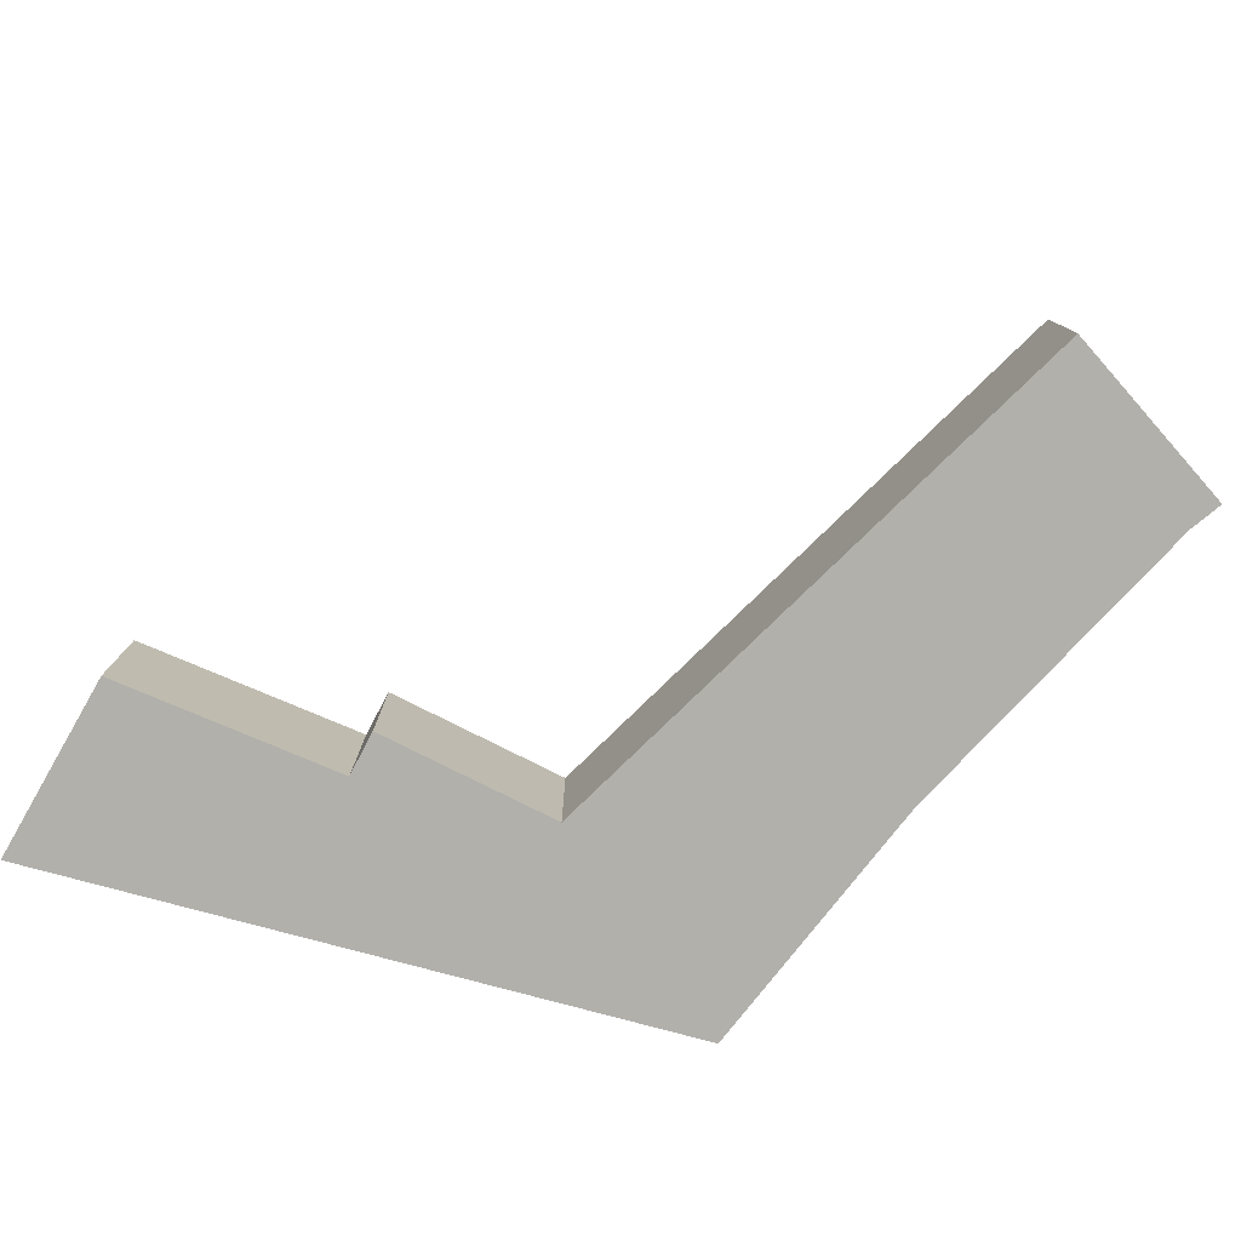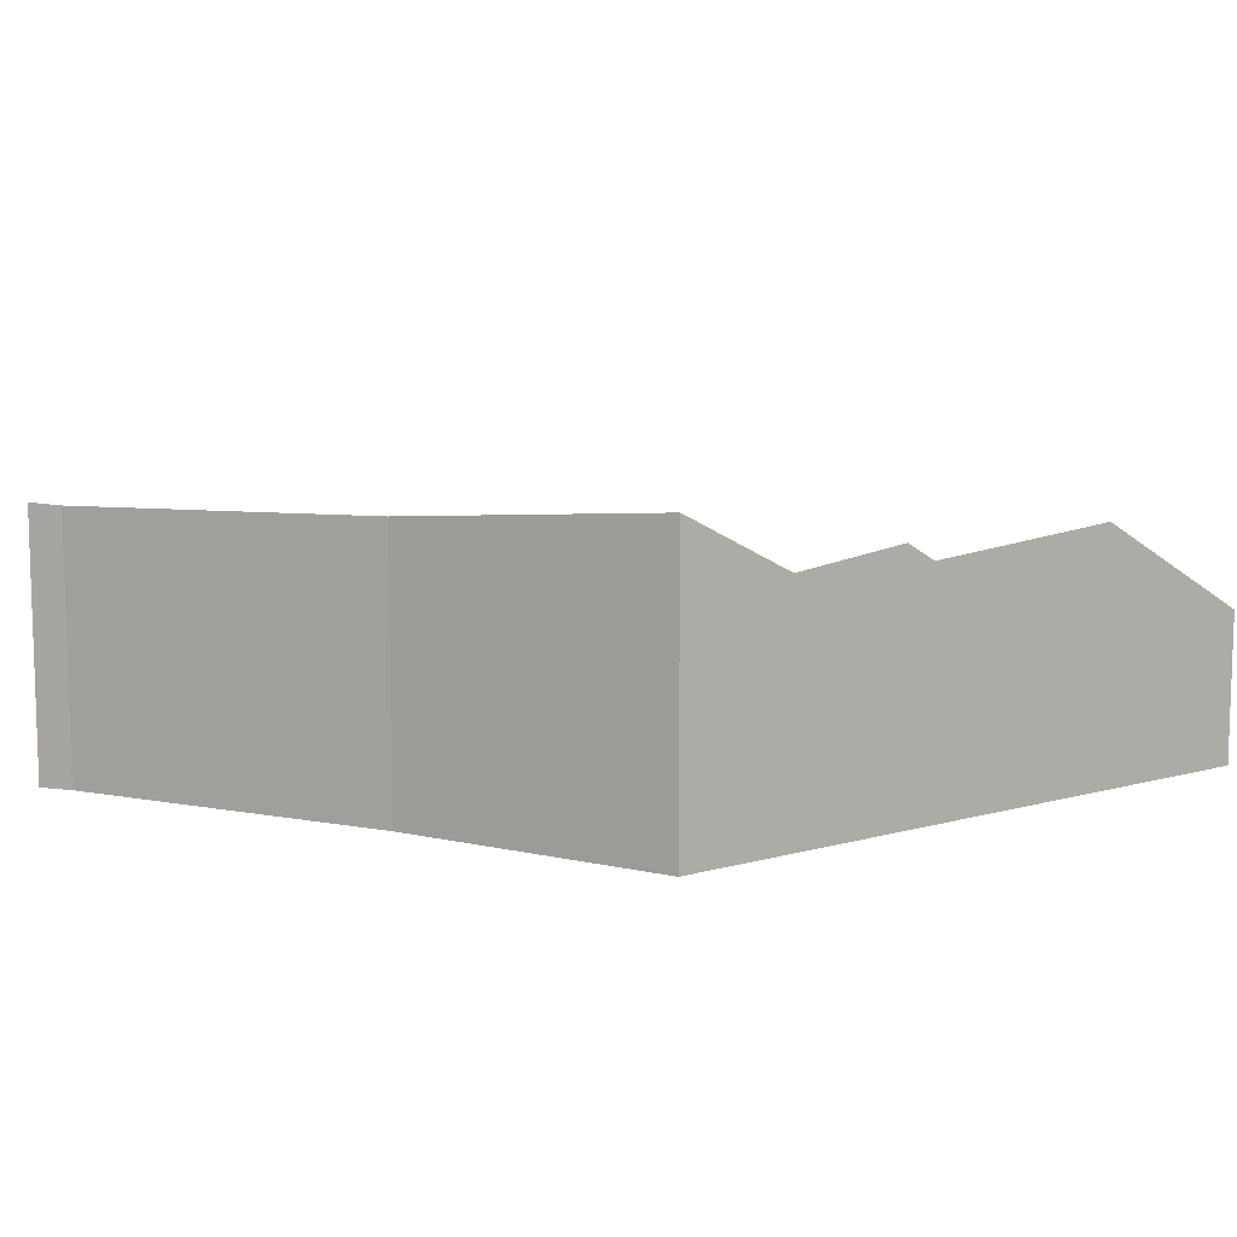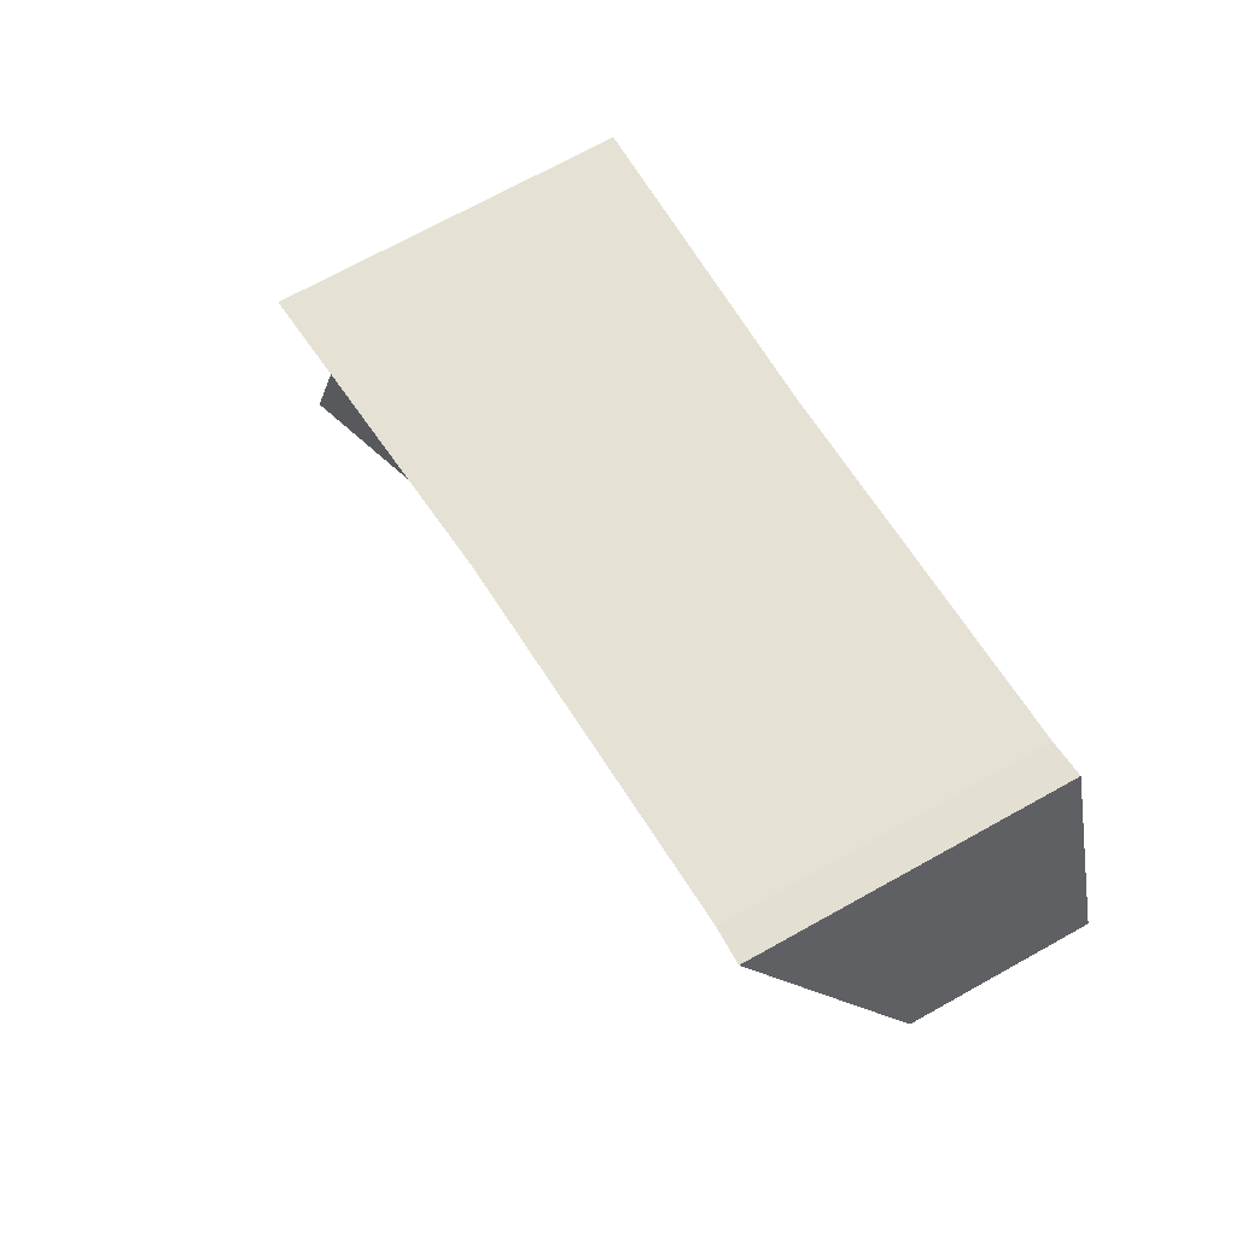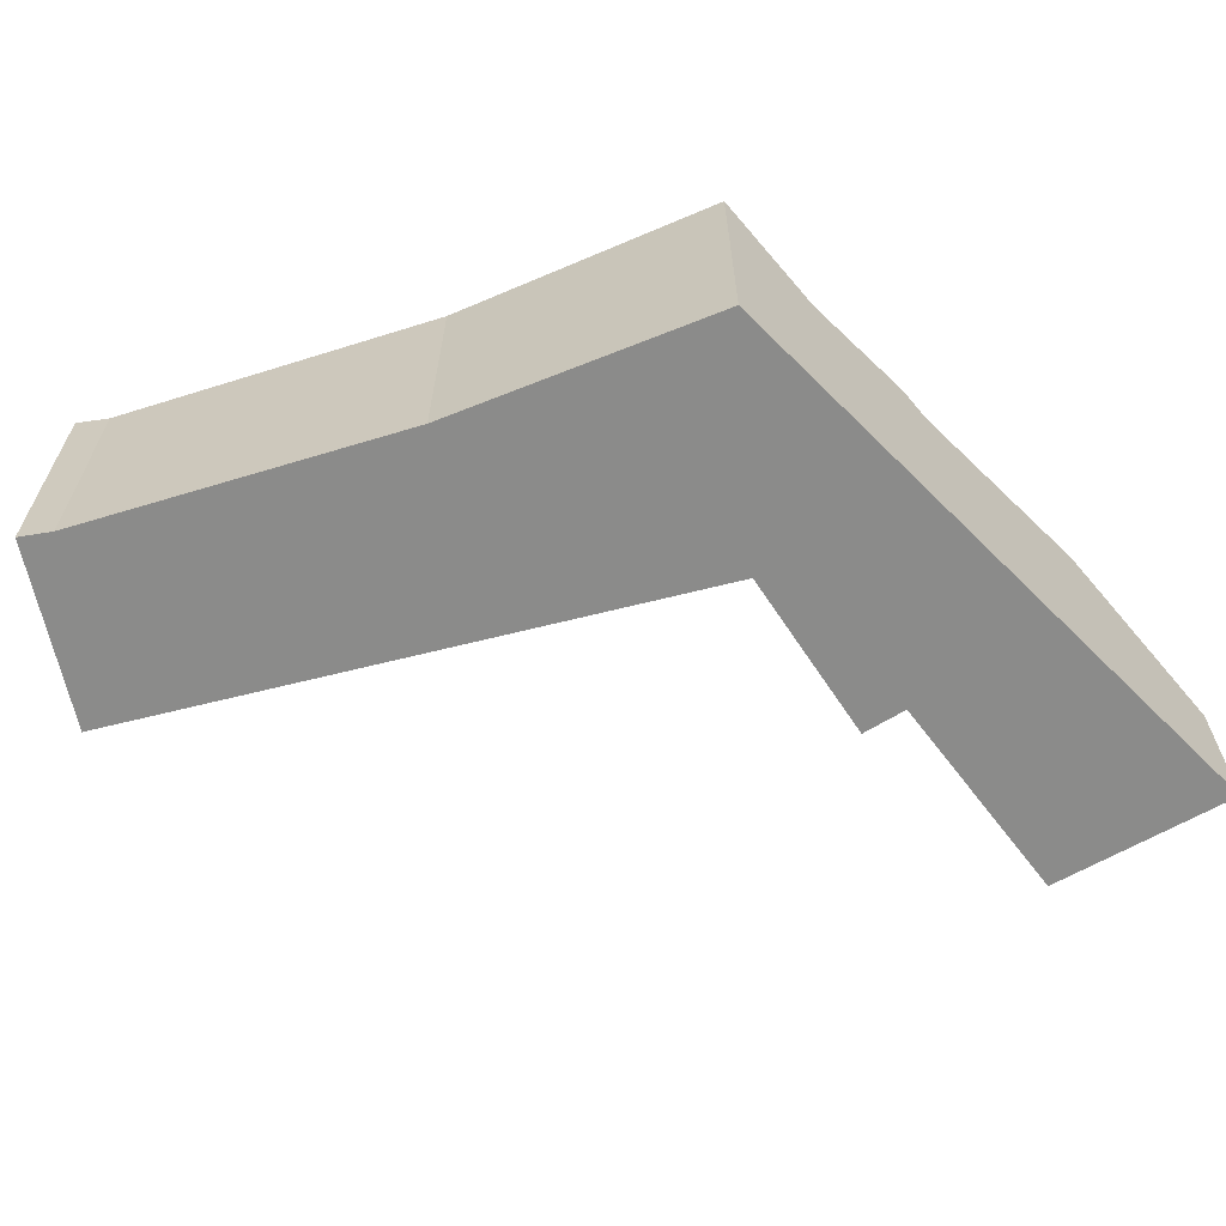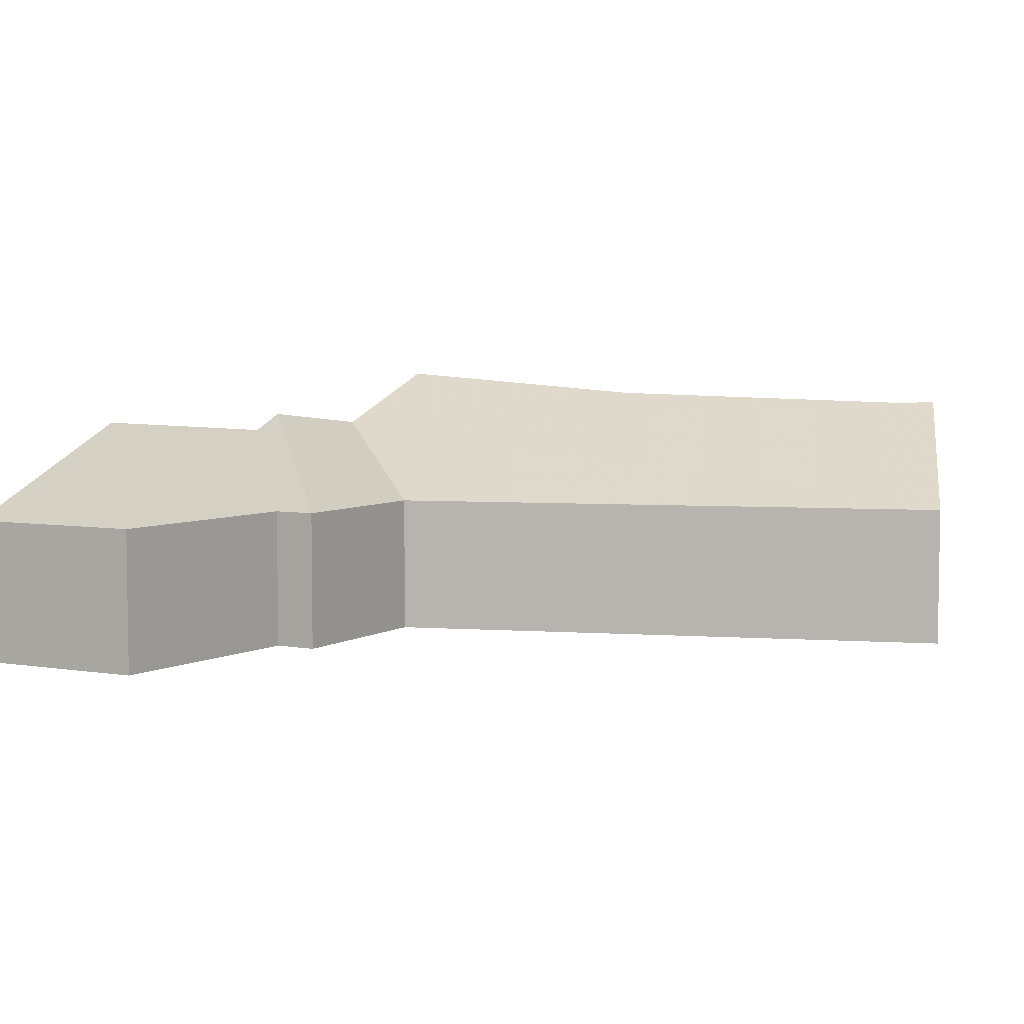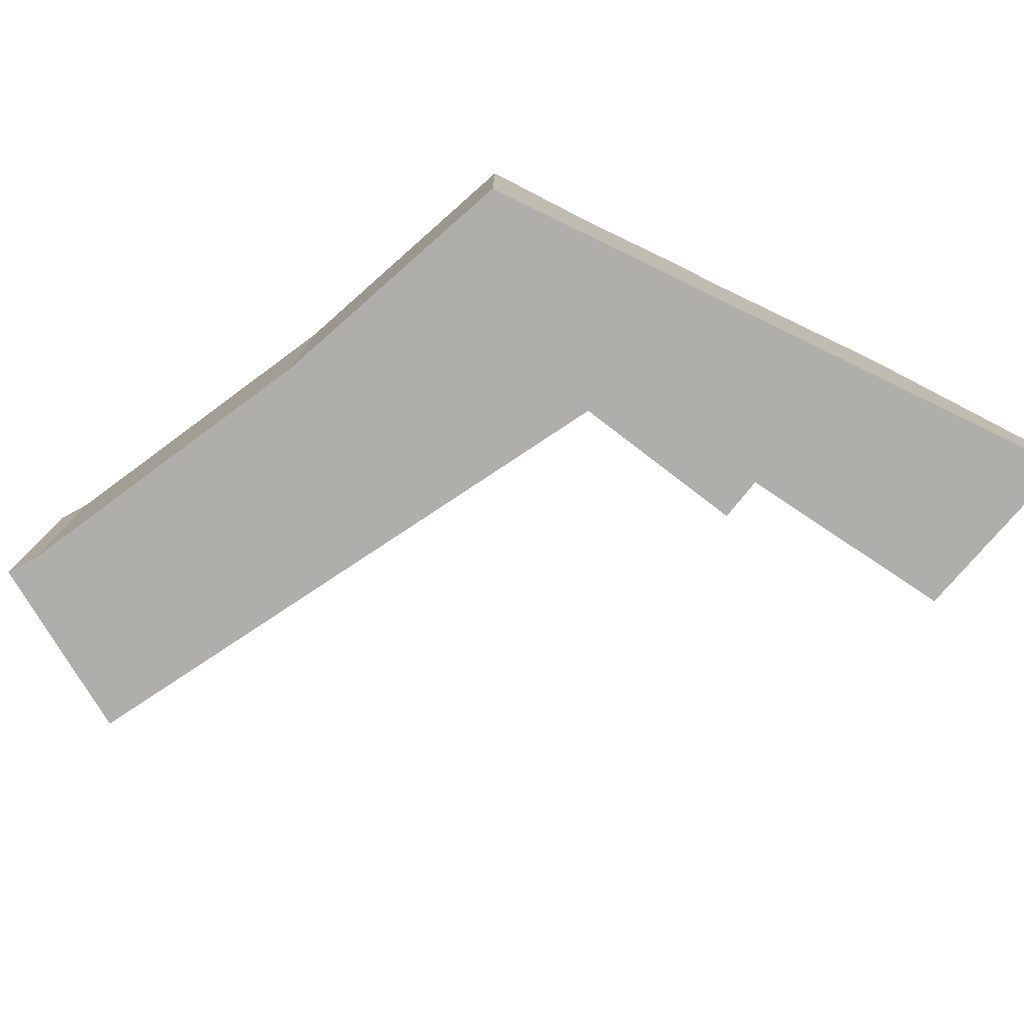
<metadata>
{"format":"obj","ext":"obj","renderer":"f3d","projection":"perspective","resolution":1024,"background":"white","views":[{"elev":-78.5,"azim":-119.6,"up":"+Y"},{"elev":9.7,"azim":39.2,"up":"+Y"},{"elev":70.0,"azim":-119.2,"up":"+Z"},{"elev":-63.7,"azim":30.4,"up":"+Y"},{"elev":5.4,"azim":-152.5,"up":"+Y"},{"elev":-77.6,"azim":49.7,"up":"+Y"}]}
</metadata>
<code>
v -1.507 -0.07164 2.72
v -1.506 -0.07149 2.72
v -1.507 -0.07164 2.72
v -1.406 -0.117 2.627
v -1.414 -0.117 2.627
v -1.414 -0.09099 2.627
v -1.406 -0.09099 2.627
v -1.414 -0.09099 2.627
v -1.414 -0.117 2.627
v -1.415 -0.117 2.659
v -1.415 -0.09099 2.659
v -1.518 -0.09099 2.688
v -1.415 -0.09099 2.659
v -1.415 -0.117 2.659
v -1.518 -0.117 2.688
v -1.518 -0.09099 2.688
v -1.518 -0.117 2.688
v -1.507 -0.117 2.72
v -1.507 -0.07164 2.72
v -1.507 -0.07164 2.72
v -1.501 -0.117 2.718
v -1.501 -0.07178 2.718
v -1.444 -0.07019 2.705
v -1.444 -0.117 2.705
v -1.396 -0.06647 2.698
v -1.396 -0.117 2.698
v -1.391 -0.0765 2.678
v -1.386 -0.07401 2.657
v -1.384 -0.07714 2.652
v -1.375 -0.07422 2.616
v -1.401 -0.09099 2.587
v -1.406 -0.117 2.627
v -1.406 -0.09099 2.627
v -1.401 -0.09099 2.587
v -1.401 -0.117 2.587
v -1.501 -0.117 2.718
v -1.507 -0.117 2.72
v -1.518 -0.117 2.688
v -1.444 -0.117 2.705
v -1.415 -0.117 2.659
v -1.414 -0.117 2.627
v -1.406 -0.117 2.627
v -1.396 -0.117 2.698
v -1.401 -0.117 2.587
v -1.368 -0.117 2.587
v -1.384 -0.07714 2.652
v -1.386 -0.07401 2.657
v -1.391 -0.0765 2.678
v -1.368 -0.09099 2.587
v -1.375 -0.07422 2.616
v -1.368 -0.117 2.587
v -1.396 -0.117 2.698
v -1.396 -0.06647 2.698
v -1.401 -0.09099 2.587
v -1.368 -0.09099 2.587
v -1.368 -0.117 2.587
v -1.401 -0.117 2.587
f 1 2 3
f 4 5 6
f 4 6 7
f 8 9 10
f 8 10 11
f 12 13 14
f 12 14 15
f 16 17 18
f 16 18 19
f 16 19 20
f 2 1 18
f 2 18 21
f 2 21 22
f 23 22 21
f 23 21 24
f 25 23 24
f 25 24 26
f 3 2 22
f 23 25 27
f 22 23 27
f 3 22 27
f 12 3 27
f 12 27 11
f 11 27 28
f 11 28 6
f 28 29 7
f 28 7 6
f 30 31 7
f 30 7 29
f 32 33 34
f 32 34 35
f 36 37 38
f 39 36 38
f 39 38 40
f 40 41 42
f 43 39 40
f 43 40 42
f 43 42 44
f 45 43 44
f 46 47 48
f 49 50 46
f 49 46 48
f 51 49 52
f 52 49 48
f 52 48 53
f 30 49 31
f 34 55 56
f 34 56 57

</code>
